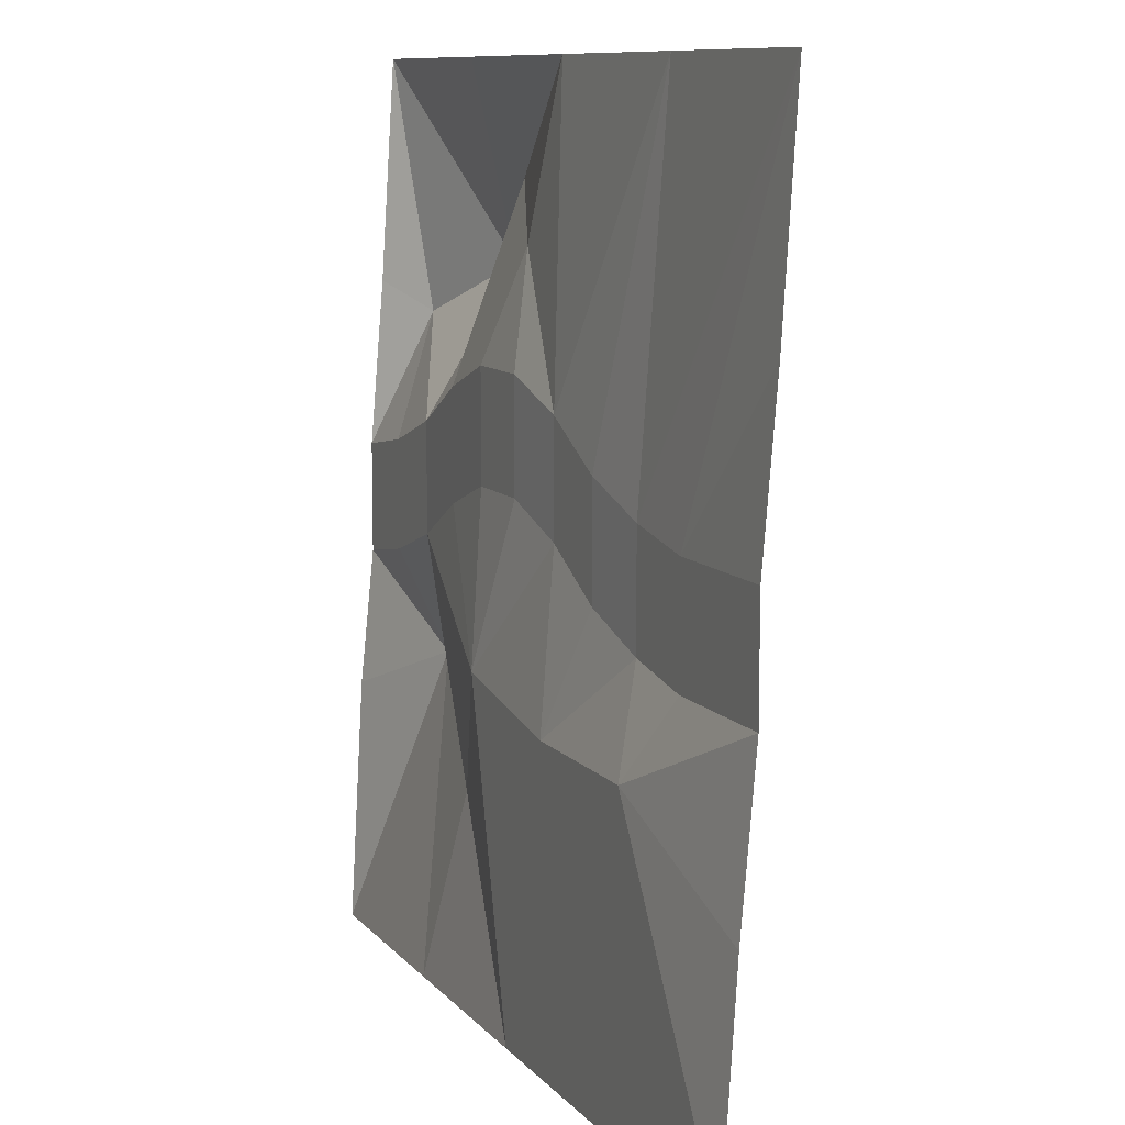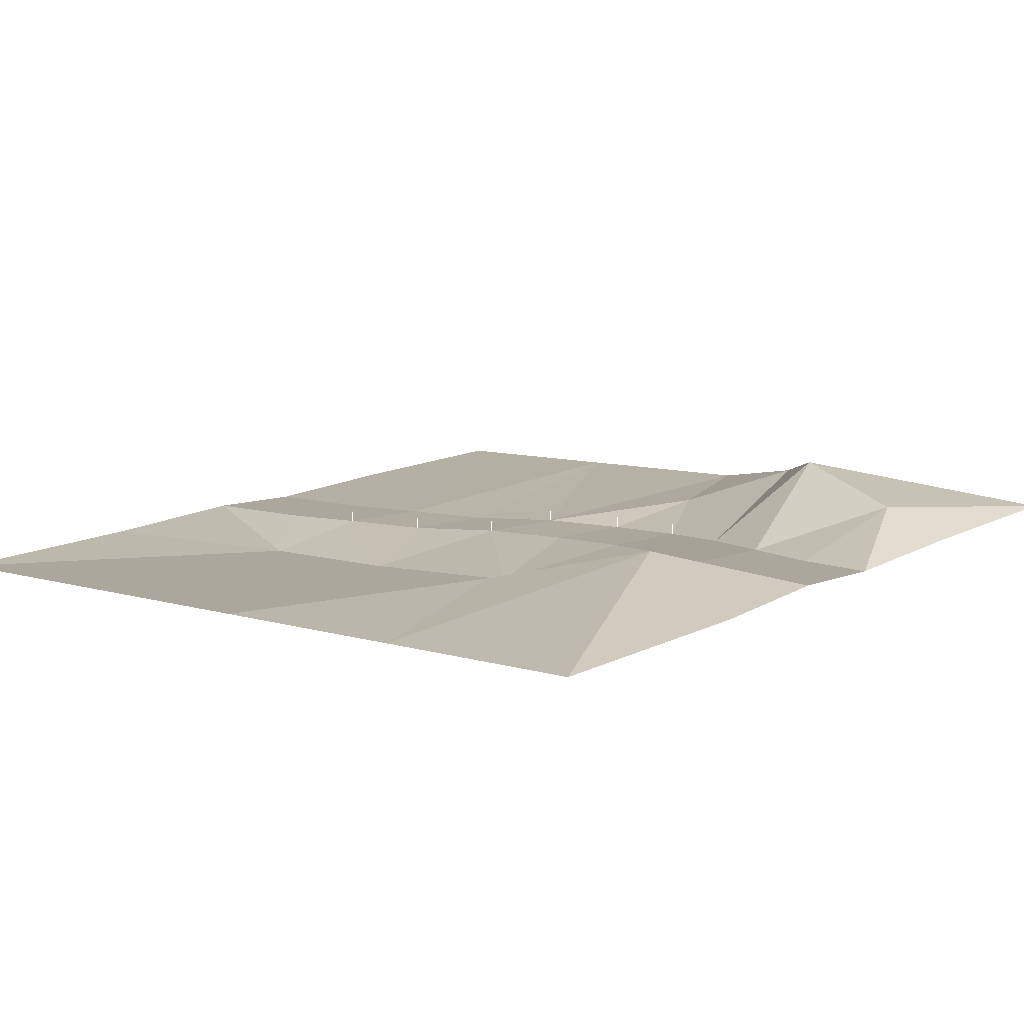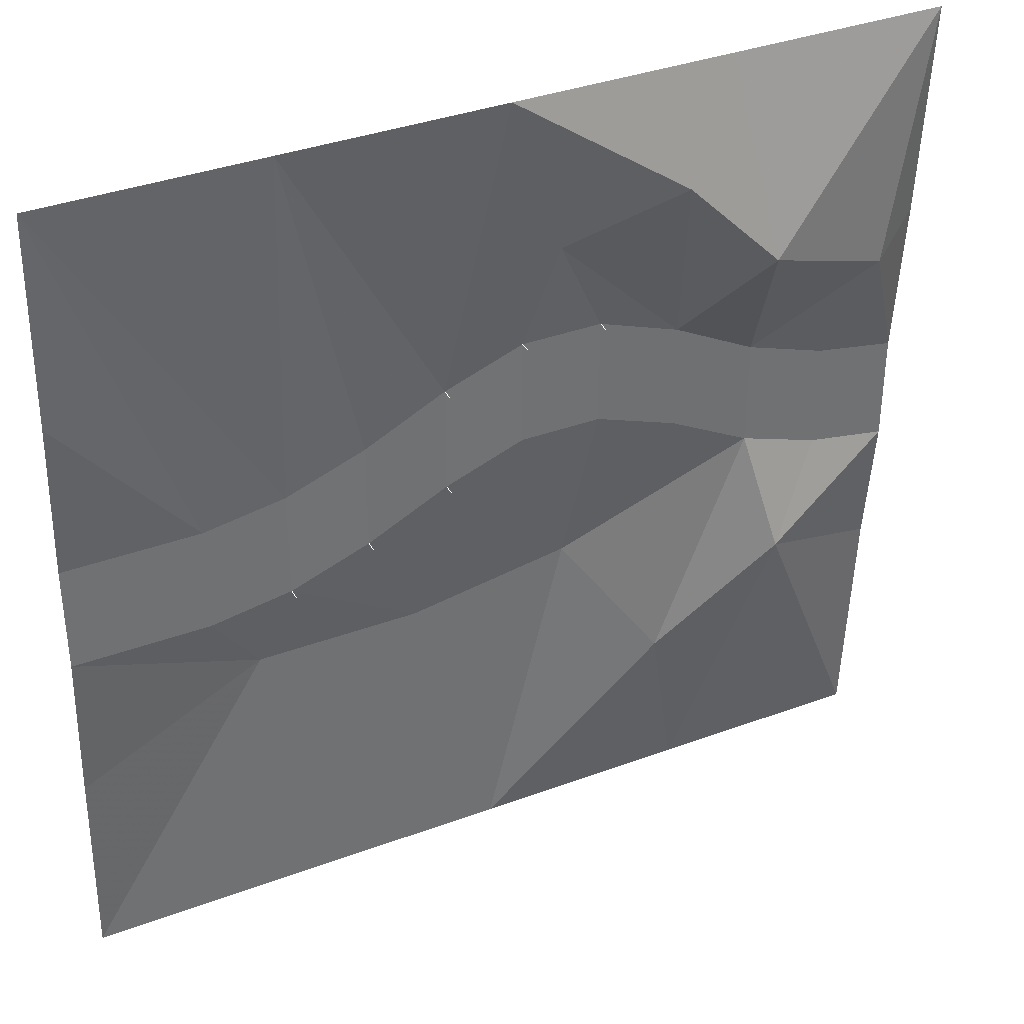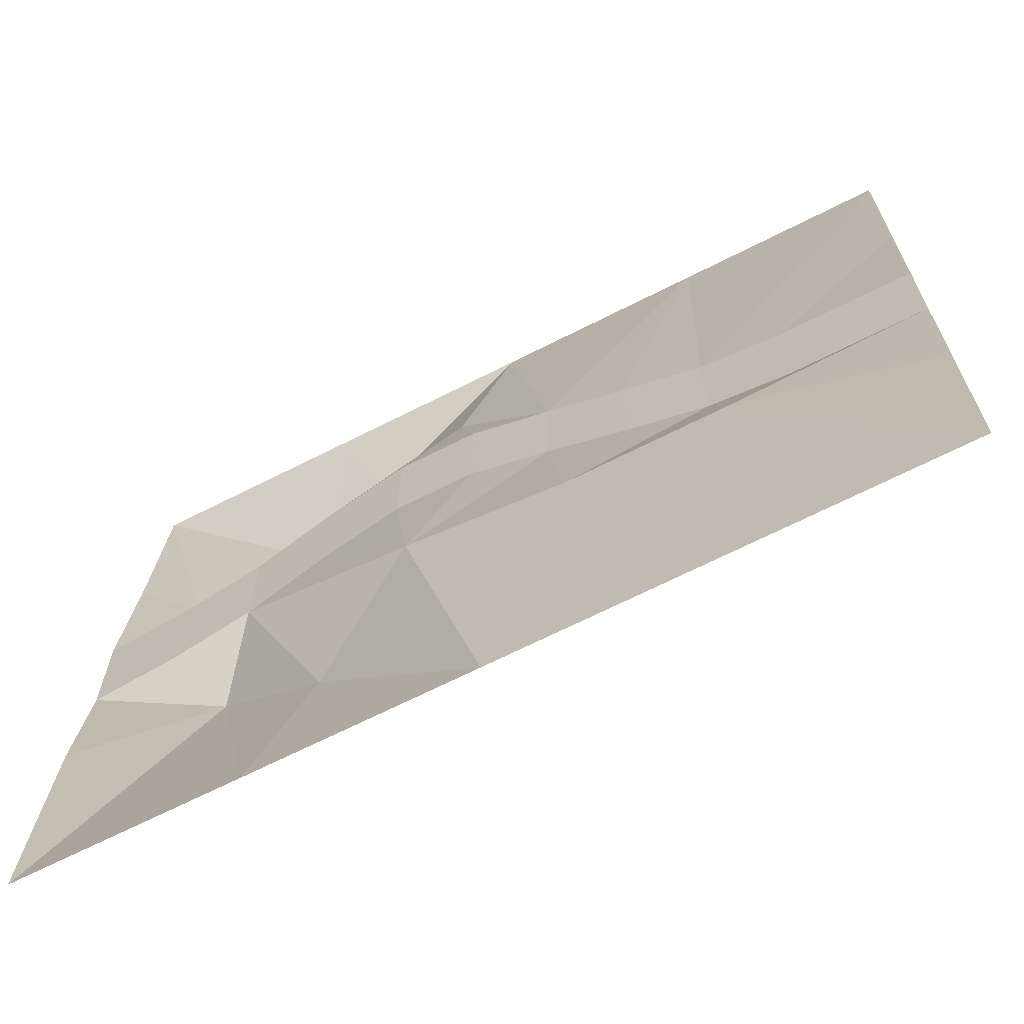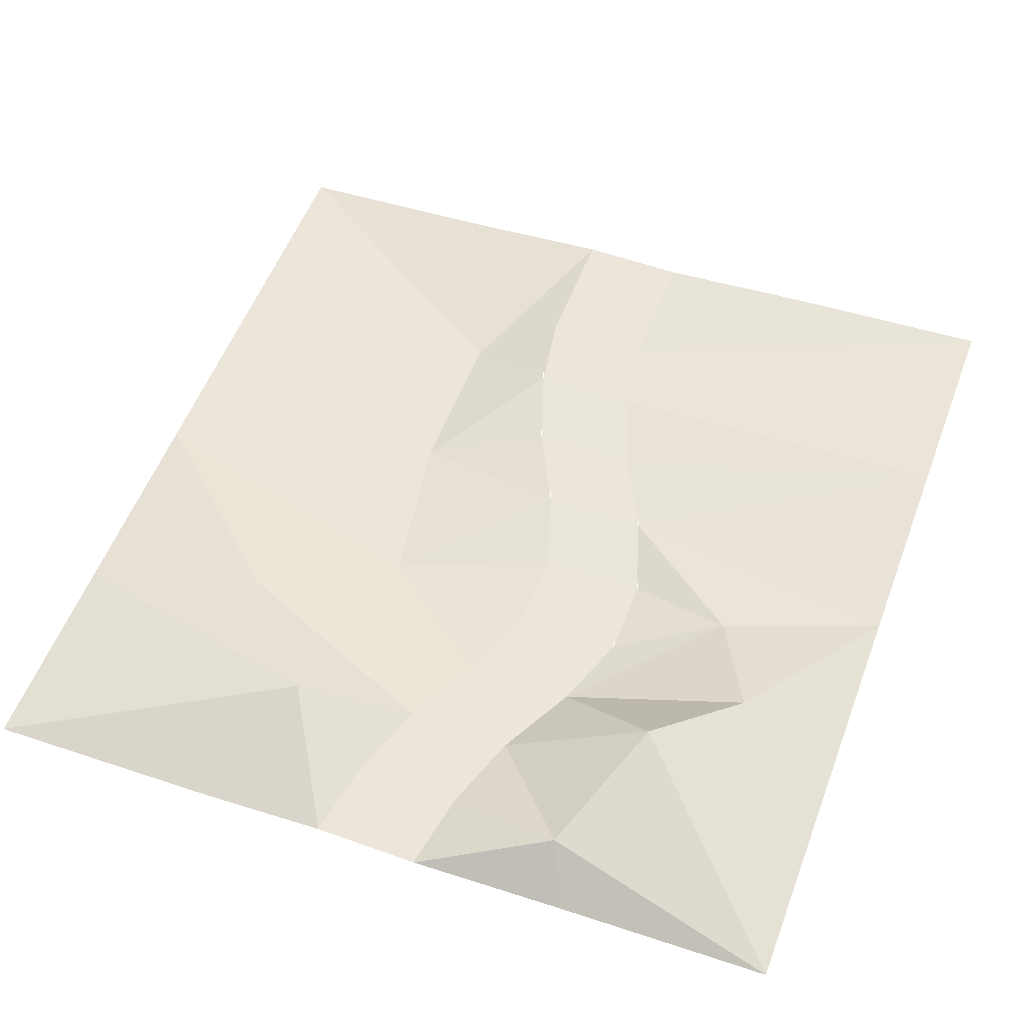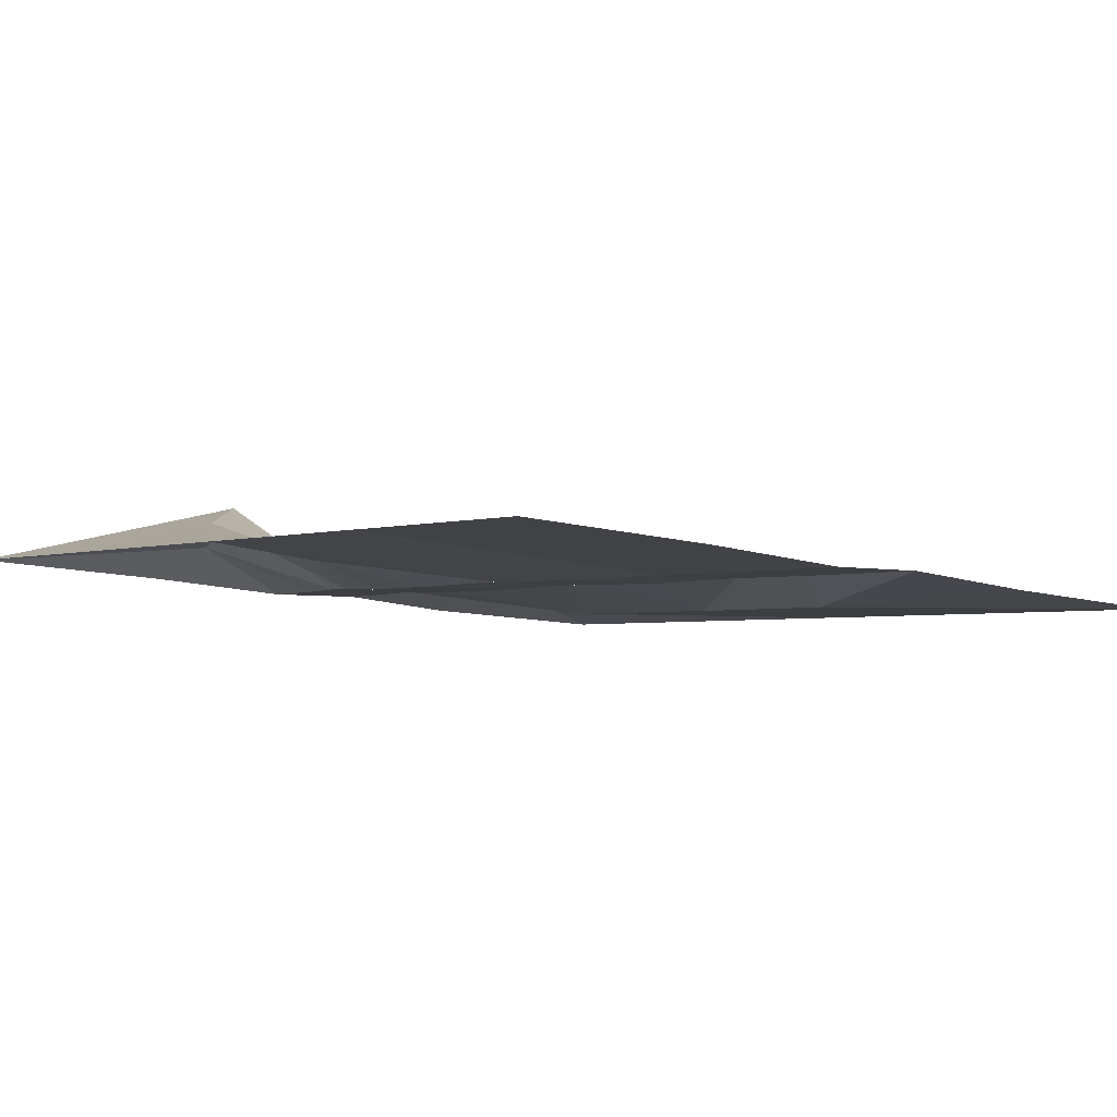
<metadata>
{"format":"obj","ext":"obj","renderer":"f3d","projection":"perspective","resolution":1024,"background":"white","views":[{"elev":9.8,"azim":-112.6,"up":"+Y"},{"elev":8.3,"azim":40.5,"up":"+Z"},{"elev":36.7,"azim":-25.7,"up":"+Y"},{"elev":-67.4,"azim":-153.0,"up":"+Y"},{"elev":55.4,"azim":110.7,"up":"+Z"},{"elev":-3.1,"azim":-132.0,"up":"+Z"}]}
</metadata>
<code>
o tiles2_18
v -2.048 0.256 0.13
v -1.664 0.256 0.13
v -1.664 -0.256 0.13
v -2.048 -0.256 0.13
v -1.408 0.256 0.13
v -1.408 -0.256 0.13
v -1.024 0.32 0.13
v -1.024 -0.192 0.13
v -0.64 0.448 0.114
v -0.64 -0.064 0.114
v -0.256 0.64 0.114
v -0.256 0.128 0.114
v 0.128 0.768 0.098
v 0.128 0.256 0.098
v 0.512 0.768 0.098
v 0.512 0.256 0.098
v 0.896 0.64 0.114
v 0.896 0.128 0.114
v 1.28 0.448 0.13
v 1.28 -0.064 0.13
v 1.664 0.32 0.13
v 1.664 -0.192 0.13
v 2.048 0.256 0.13
v 2.048 -0.256 0.13
v 1.408 -0.64 0.273
v 2.048 -0.896 0.065
v 2.048 -2.048 0.001
v 1.024 -2.048 0.001
v 0.832 -1.152 0.145
v 0.384 -0.512 0.001
v 0 -2.048 0.001
v -0.384 -0.64 0.001
v -1.152 -0.64 0.001
v -2.048 -1.024 0.065
v -2.048 -2.048 0.001
v -1.024 -2.048 0.001
v -2.048 1.024 0.193
v -2.048 2.048 0.257
v -1.024 2.048 0.257
v 0 2.048 0.257
v 0.256 1.28 0.209
v 0.768 1.536 0.401
v 1.152 1.152 0.513
v 1.792 0.896 0.353
v 2.048 1.024 0.193
v 2.048 2.048 0.257
v 1.024 2.048 0.257
v -1.024 -0.192 0.178
v -1.024 -0.192 0.186
v -0.64 -0.064 0.162
v -0.64 -0.064 0.17
v -0.256 0.128 0.162
v -0.256 0.128 0.17
v -0.256 0.64 0.162
v -0.256 0.64 0.17
v 0.128 0.768 0.146
v 0.128 0.768 0.154
v 0.512 0.768 0.146
v 0.512 0.768 0.154
l 8 48
l 48 49
l 10 50
l 50 51
l 12 52
l 52 53
l 11 54
l 54 55
l 13 56
l 56 57
l 15 58
l 58 59
f 1 2 3
f 3 4 1
f 3 2 5
f 5 6 3
f 6 5 7
f 7 8 6
f 8 7 9
f 9 10 8
f 10 9 11
f 11 12 10
f 12 11 13
f 13 14 12
f 14 13 15
f 15 16 14
f 16 15 17
f 17 18 16
f 18 17 19
f 19 20 18
f 20 19 21
f 21 22 20
f 22 21 23
f 23 24 22
f 22 24 25
f 25 24 26
f 25 26 27
f 25 27 28
f 25 28 29
f 25 29 20
f 20 22 25
f 20 29 30
f 30 29 31
f 31 29 28
f 18 20 30
f 16 18 30
f 14 16 30
f 12 14 30
f 12 30 32
f 10 12 32
f 8 10 32
f 8 32 33
f 6 8 33
f 3 6 33
f 4 3 33
f 4 33 34
f 34 33 35
f 35 33 32
f 32 36 35
f 36 32 30
f 30 31 36
f 2 1 37
f 5 2 37
f 5 37 38
f 5 38 7
f 7 38 39
f 7 39 9
f 9 39 11
f 11 39 40
f 11 40 41
f 11 41 13
f 13 41 15
f 15 41 17
f 17 41 42
f 17 42 43
f 19 17 43
f 19 43 44
f 19 44 21
f 21 44 23
f 23 44 45
f 45 44 46
f 46 44 43
f 46 43 47
f 47 43 42
f 47 42 40
f 40 42 41

</code>
